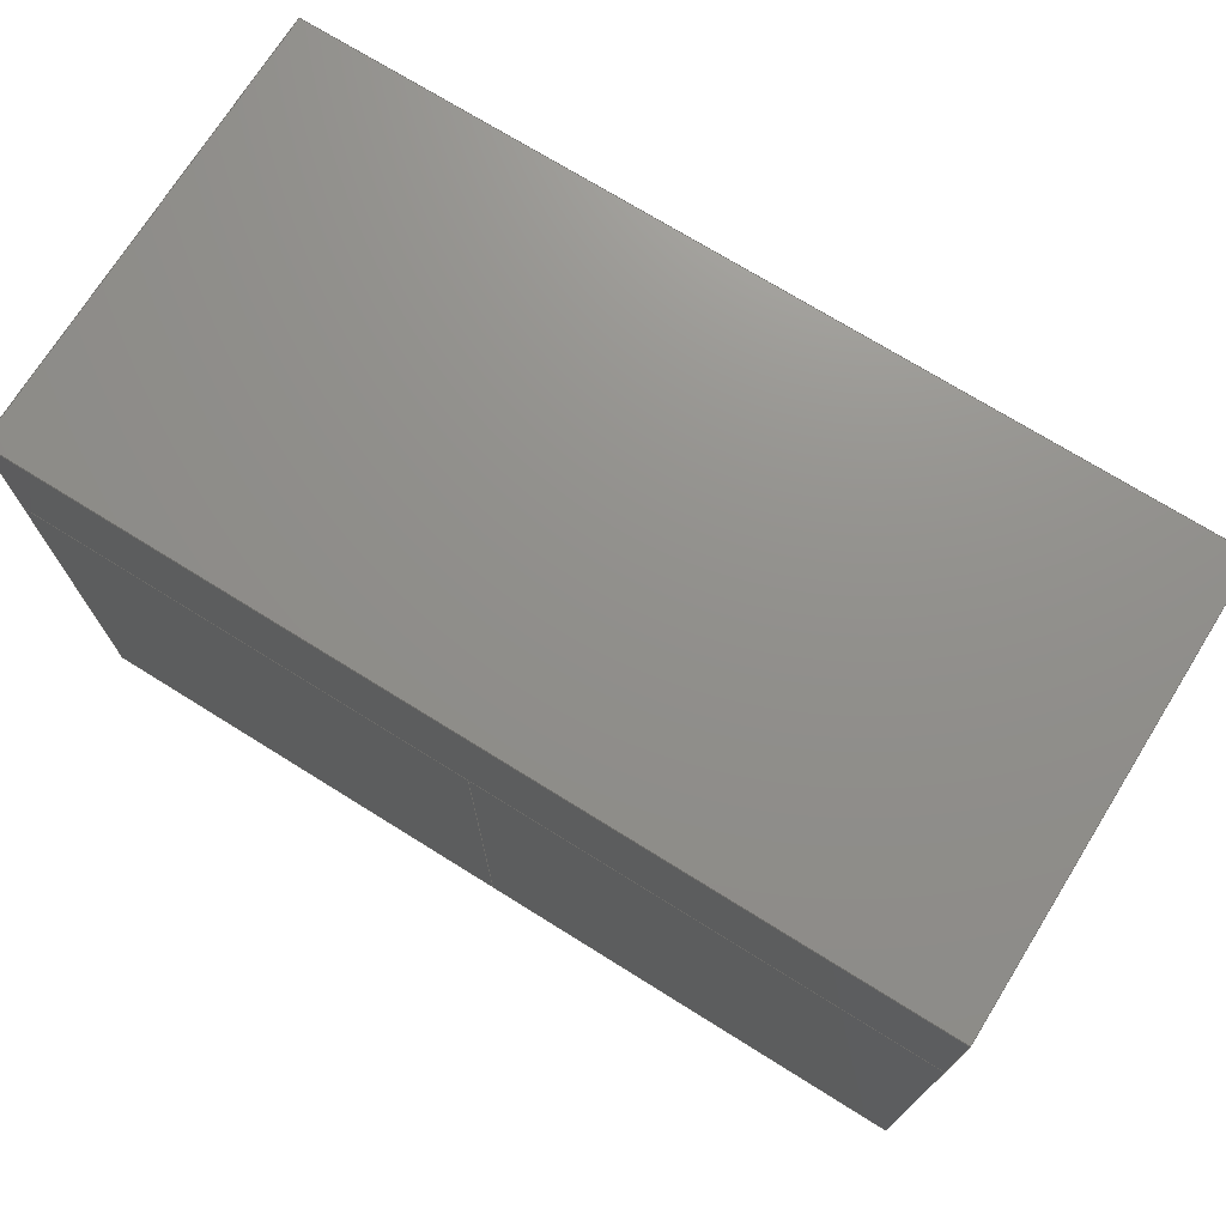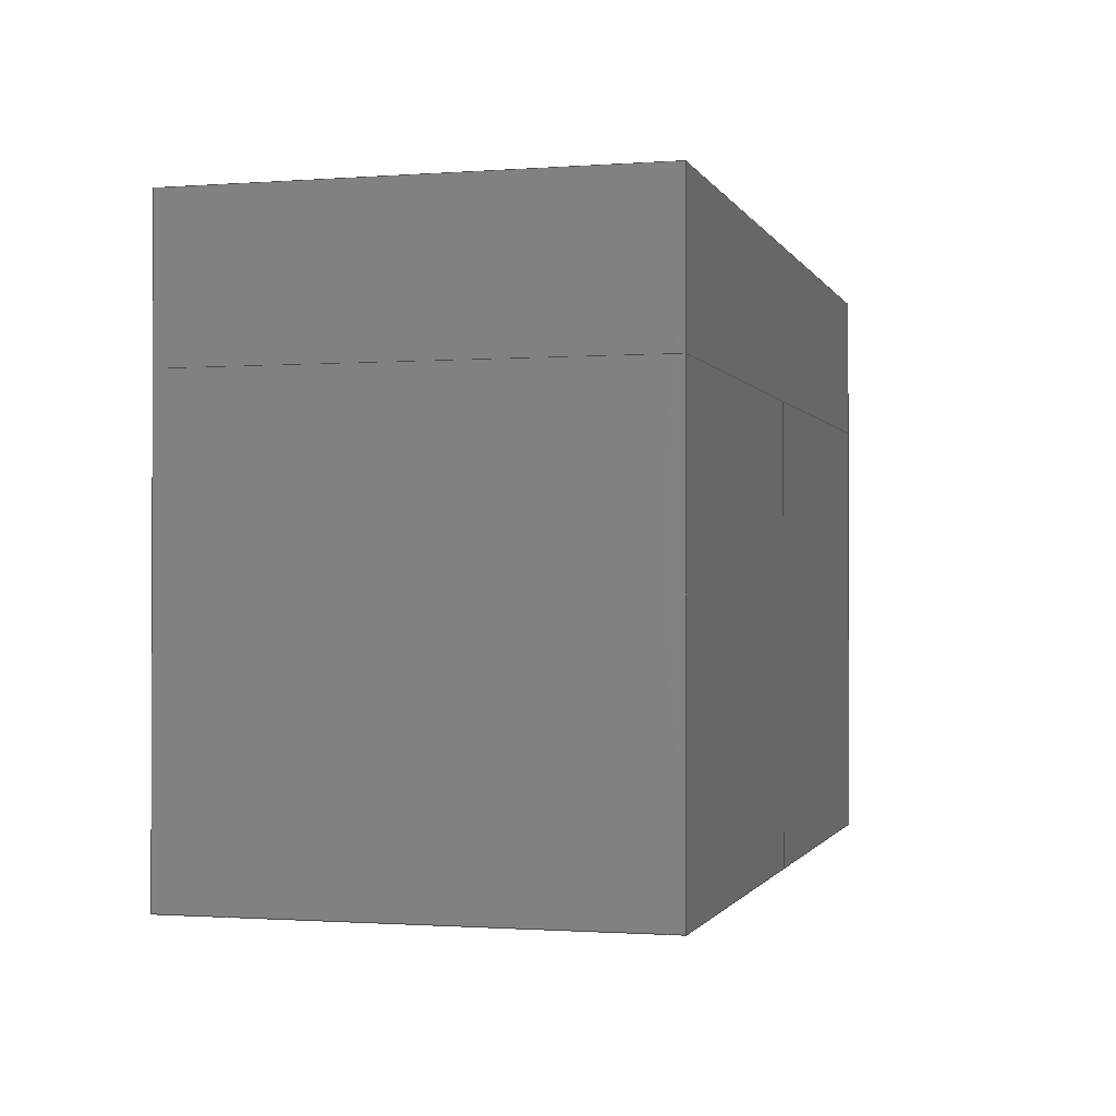
<metadata>
{"format":"step","ext":"step","renderer":"f3d","projection":"perspective","resolution":1024,"background":"white","views":[{"elev":72.6,"azim":-148.1,"up":"+Y"},{"elev":-1.0,"azim":105.2,"up":"+Y"}]}
</metadata>
<code>
ISO-10303-21;
DATA;
#1=MECHANICAL_DESIGN_GEOMETRIC_PRESENTATION_REPRESENTATION('',(#10,#11,
#12),#414);
#2=SHAPE_REPRESENTATION_RELATIONSHIP('SRR','None',#421,#3);
#3=ADVANCED_BREP_SHAPE_REPRESENTATION('',(#13,#14,#15),#413);
#4=CIRCLE('',#264,3);
#5=CIRCLE('',#265,3);
#6=CIRCLE('',#270,3);
#7=CIRCLE('',#272,3);
#8=CYLINDRICAL_SURFACE('',#263,3);
#9=CYLINDRICAL_SURFACE('',#275,3);
#10=STYLED_ITEM('',(#430),#13);
#11=STYLED_ITEM('',(#430),#14);
#12=STYLED_ITEM('',(#430),#15);
#13=MANIFOLD_SOLID_BREP('Body1',#240);
#14=MANIFOLD_SOLID_BREP('Body2',#241);
#15=MANIFOLD_SOLID_BREP('Body2',#242);
#16=FACE_OUTER_BOUND('',#32,.T.);
#17=FACE_OUTER_BOUND('',#33,.T.);
#18=FACE_OUTER_BOUND('',#34,.T.);
#19=FACE_OUTER_BOUND('',#35,.T.);
#20=FACE_OUTER_BOUND('',#36,.T.);
#21=FACE_OUTER_BOUND('',#37,.T.);
#22=FACE_OUTER_BOUND('',#38,.T.);
#23=FACE_OUTER_BOUND('',#39,.T.);
#24=FACE_OUTER_BOUND('',#40,.T.);
#25=FACE_OUTER_BOUND('',#41,.T.);
#26=FACE_OUTER_BOUND('',#42,.T.);
#27=FACE_OUTER_BOUND('',#43,.T.);
#28=FACE_OUTER_BOUND('',#44,.T.);
#29=FACE_OUTER_BOUND('',#45,.T.);
#30=FACE_OUTER_BOUND('',#46,.T.);
#31=FACE_OUTER_BOUND('',#47,.T.);
#32=EDGE_LOOP('',(#150,#151,#152,#153));
#33=EDGE_LOOP('',(#154,#155,#156,#157));
#34=EDGE_LOOP('',(#158,#159,#160,#161));
#35=EDGE_LOOP('',(#162,#163,#164,#165));
#36=EDGE_LOOP('',(#166,#167,#168,#169));
#37=EDGE_LOOP('',(#170,#171,#172,#173));
#38=EDGE_LOOP('',(#174,#175,#176,#177));
#39=EDGE_LOOP('',(#178,#179,#180,#181));
#40=EDGE_LOOP('',(#182,#183,#184,#185));
#41=EDGE_LOOP('',(#186,#187,#188));
#42=EDGE_LOOP('',(#189,#190,#191));
#43=EDGE_LOOP('',(#192,#193,#194));
#44=EDGE_LOOP('',(#195,#196,#197));
#45=EDGE_LOOP('',(#198,#199,#200,#201));
#46=EDGE_LOOP('',(#202,#203,#204,#205));
#47=EDGE_LOOP('',(#206,#207,#208,#209));
#48=LINE('',#348,#74);
#49=LINE('',#350,#75);
#50=LINE('',#352,#76);
#51=LINE('',#353,#77);
#52=LINE('',#356,#78);
#53=LINE('',#358,#79);
#54=LINE('',#359,#80);
#55=LINE('',#362,#81);
#56=LINE('',#363,#82);
#57=LINE('',#366,#83);
#58=LINE('',#367,#84);
#59=LINE('',#369,#85);
#60=LINE('',#374,#86);
#61=LINE('',#376,#87);
#62=LINE('',#378,#88);
#63=LINE('',#379,#89);
#64=LINE('',#385,#90);
#65=LINE('',#387,#91);
#66=LINE('',#388,#92);
#67=LINE('',#394,#93);
#68=LINE('',#397,#94);
#69=LINE('',#401,#95);
#70=LINE('',#403,#96);
#71=LINE('',#406,#97);
#72=LINE('',#407,#98);
#73=LINE('',#409,#99);
#74=VECTOR('',#280,1);
#75=VECTOR('',#281,1);
#76=VECTOR('',#282,1);
#77=VECTOR('',#283,1);
#78=VECTOR('',#286,1);
#79=VECTOR('',#287,1);
#80=VECTOR('',#288,1);
#81=VECTOR('',#291,1);
#82=VECTOR('',#292,1);
#83=VECTOR('',#295,1);
#84=VECTOR('',#296,1);
#85=VECTOR('',#299,1);
#86=VECTOR('',#304,1);
#87=VECTOR('',#305,1);
#88=VECTOR('',#306,1);
#89=VECTOR('',#307,1);
#90=VECTOR('',#314,1);
#91=VECTOR('',#317,1);
#92=VECTOR('',#318,1);
#93=VECTOR('',#325,1);
#94=VECTOR('',#328,1);
#95=VECTOR('',#331,1);
#96=VECTOR('',#332,1);
#97=VECTOR('',#337,1);
#98=VECTOR('',#338,1);
#99=VECTOR('',#341,1);
#100=VERTEX_POINT('',#346);
#101=VERTEX_POINT('',#347);
#102=VERTEX_POINT('',#349);
#103=VERTEX_POINT('',#351);
#104=VERTEX_POINT('',#355);
#105=VERTEX_POINT('',#357);
#106=VERTEX_POINT('',#361);
#107=VERTEX_POINT('',#365);
#108=VERTEX_POINT('',#372);
#109=VERTEX_POINT('',#373);
#110=VERTEX_POINT('',#375);
#111=VERTEX_POINT('',#377);
#112=VERTEX_POINT('',#381);
#113=VERTEX_POINT('',#383);
#114=VERTEX_POINT('',#392);
#115=VERTEX_POINT('',#393);
#116=VERTEX_POINT('',#395);
#117=VERTEX_POINT('',#399);
#118=VERTEX_POINT('',#400);
#119=VERTEX_POINT('',#402);
#120=EDGE_CURVE('',#100,#101,#48,.T.);
#121=EDGE_CURVE('',#102,#101,#49,.T.);
#122=EDGE_CURVE('',#103,#102,#50,.T.);
#123=EDGE_CURVE('',#100,#103,#51,.T.);
#124=EDGE_CURVE('',#101,#104,#52,.T.);
#125=EDGE_CURVE('',#104,#105,#53,.T.);
#126=EDGE_CURVE('',#105,#102,#54,.T.);
#127=EDGE_CURVE('',#106,#105,#55,.T.);
#128=EDGE_CURVE('',#103,#106,#56,.T.);
#129=EDGE_CURVE('',#107,#104,#57,.T.);
#130=EDGE_CURVE('',#106,#107,#58,.T.);
#131=EDGE_CURVE('',#107,#100,#59,.T.);
#132=EDGE_CURVE('',#108,#109,#60,.T.);
#133=EDGE_CURVE('',#109,#110,#61,.T.);
#134=EDGE_CURVE('',#111,#110,#62,.T.);
#135=EDGE_CURVE('',#108,#111,#63,.T.);
#136=EDGE_CURVE('',#108,#112,#4,.T.);
#137=EDGE_CURVE('',#113,#111,#5,.T.);
#138=EDGE_CURVE('',#112,#113,#64,.T.);
#139=EDGE_CURVE('',#109,#112,#65,.T.);
#140=EDGE_CURVE('',#110,#113,#66,.T.);
#141=EDGE_CURVE('',#114,#115,#67,.T.);
#142=EDGE_CURVE('',#114,#116,#6,.T.);
#143=EDGE_CURVE('',#115,#116,#68,.T.);
#144=EDGE_CURVE('',#117,#118,#69,.T.);
#145=EDGE_CURVE('',#118,#119,#70,.T.);
#146=EDGE_CURVE('',#119,#117,#7,.T.);
#147=EDGE_CURVE('',#115,#118,#71,.T.);
#148=EDGE_CURVE('',#114,#117,#72,.T.);
#149=EDGE_CURVE('',#116,#119,#73,.T.);
#150=ORIENTED_EDGE('',*,*,#120,.T.);
#151=ORIENTED_EDGE('',*,*,#121,.F.);
#152=ORIENTED_EDGE('',*,*,#122,.F.);
#153=ORIENTED_EDGE('',*,*,#123,.F.);
#154=ORIENTED_EDGE('',*,*,#124,.T.);
#155=ORIENTED_EDGE('',*,*,#125,.T.);
#156=ORIENTED_EDGE('',*,*,#126,.T.);
#157=ORIENTED_EDGE('',*,*,#121,.T.);
#158=ORIENTED_EDGE('',*,*,#126,.F.);
#159=ORIENTED_EDGE('',*,*,#127,.F.);
#160=ORIENTED_EDGE('',*,*,#128,.F.);
#161=ORIENTED_EDGE('',*,*,#122,.T.);
#162=ORIENTED_EDGE('',*,*,#125,.F.);
#163=ORIENTED_EDGE('',*,*,#129,.F.);
#164=ORIENTED_EDGE('',*,*,#130,.F.);
#165=ORIENTED_EDGE('',*,*,#127,.T.);
#166=ORIENTED_EDGE('',*,*,#120,.F.);
#167=ORIENTED_EDGE('',*,*,#131,.F.);
#168=ORIENTED_EDGE('',*,*,#129,.T.);
#169=ORIENTED_EDGE('',*,*,#124,.F.);
#170=ORIENTED_EDGE('',*,*,#123,.T.);
#171=ORIENTED_EDGE('',*,*,#128,.T.);
#172=ORIENTED_EDGE('',*,*,#130,.T.);
#173=ORIENTED_EDGE('',*,*,#131,.T.);
#174=ORIENTED_EDGE('',*,*,#132,.T.);
#175=ORIENTED_EDGE('',*,*,#133,.T.);
#176=ORIENTED_EDGE('',*,*,#134,.F.);
#177=ORIENTED_EDGE('',*,*,#135,.F.);
#178=ORIENTED_EDGE('',*,*,#136,.F.);
#179=ORIENTED_EDGE('',*,*,#135,.T.);
#180=ORIENTED_EDGE('',*,*,#137,.F.);
#181=ORIENTED_EDGE('',*,*,#138,.F.);
#182=ORIENTED_EDGE('',*,*,#139,.T.);
#183=ORIENTED_EDGE('',*,*,#138,.T.);
#184=ORIENTED_EDGE('',*,*,#140,.F.);
#185=ORIENTED_EDGE('',*,*,#133,.F.);
#186=ORIENTED_EDGE('',*,*,#140,.T.);
#187=ORIENTED_EDGE('',*,*,#137,.T.);
#188=ORIENTED_EDGE('',*,*,#134,.T.);
#189=ORIENTED_EDGE('',*,*,#139,.F.);
#190=ORIENTED_EDGE('',*,*,#132,.F.);
#191=ORIENTED_EDGE('',*,*,#136,.T.);
#192=ORIENTED_EDGE('',*,*,#141,.F.);
#193=ORIENTED_EDGE('',*,*,#142,.T.);
#194=ORIENTED_EDGE('',*,*,#143,.F.);
#195=ORIENTED_EDGE('',*,*,#144,.T.);
#196=ORIENTED_EDGE('',*,*,#145,.T.);
#197=ORIENTED_EDGE('',*,*,#146,.T.);
#198=ORIENTED_EDGE('',*,*,#141,.T.);
#199=ORIENTED_EDGE('',*,*,#147,.T.);
#200=ORIENTED_EDGE('',*,*,#144,.F.);
#201=ORIENTED_EDGE('',*,*,#148,.F.);
#202=ORIENTED_EDGE('',*,*,#143,.T.);
#203=ORIENTED_EDGE('',*,*,#149,.T.);
#204=ORIENTED_EDGE('',*,*,#145,.F.);
#205=ORIENTED_EDGE('',*,*,#147,.F.);
#206=ORIENTED_EDGE('',*,*,#142,.F.);
#207=ORIENTED_EDGE('',*,*,#148,.T.);
#208=ORIENTED_EDGE('',*,*,#146,.F.);
#209=ORIENTED_EDGE('',*,*,#149,.F.);
#210=PLANE('',#256);
#211=PLANE('',#257);
#212=PLANE('',#258);
#213=PLANE('',#259);
#214=PLANE('',#260);
#215=PLANE('',#261);
#216=PLANE('',#262);
#217=PLANE('',#266);
#218=PLANE('',#267);
#219=PLANE('',#268);
#220=PLANE('',#269);
#221=PLANE('',#271);
#222=PLANE('',#273);
#223=PLANE('',#274);
#224=ADVANCED_FACE('',(#16),#210,.T.);
#225=ADVANCED_FACE('',(#17),#211,.T.);
#226=ADVANCED_FACE('',(#18),#212,.T.);
#227=ADVANCED_FACE('',(#19),#213,.T.);
#228=ADVANCED_FACE('',(#20),#214,.T.);
#229=ADVANCED_FACE('',(#21),#215,.F.);
#230=ADVANCED_FACE('',(#22),#216,.T.);
#231=ADVANCED_FACE('',(#23),#8,.F.);
#232=ADVANCED_FACE('',(#24),#217,.T.);
#233=ADVANCED_FACE('',(#25),#218,.T.);
#234=ADVANCED_FACE('',(#26),#219,.F.);
#235=ADVANCED_FACE('',(#27),#220,.F.);
#236=ADVANCED_FACE('',(#28),#221,.T.);
#237=ADVANCED_FACE('',(#29),#222,.T.);
#238=ADVANCED_FACE('',(#30),#223,.T.);
#239=ADVANCED_FACE('',(#31),#9,.F.);
#240=CLOSED_SHELL('',(#224,#225,#226,#227,#228,#229));
#241=CLOSED_SHELL('',(#230,#231,#232,#233,#234));
#242=CLOSED_SHELL('',(#235,#236,#237,#238,#239));
#243=DERIVED_UNIT_ELEMENT(#245,1);
#244=DERIVED_UNIT_ELEMENT(#416,3);
#245=(
MASS_UNIT()
NAMED_UNIT(*)
SI_UNIT(.KILO.,.GRAM.)
);
#246=DERIVED_UNIT((#243,#244));
#247=MEASURE_REPRESENTATION_ITEM('density measure',
POSITIVE_RATIO_MEASURE(7850),#246);
#248=PROPERTY_DEFINITION_REPRESENTATION(#253,#250);
#249=PROPERTY_DEFINITION_REPRESENTATION(#254,#251);
#250=REPRESENTATION('material name',(#252),#413);
#251=REPRESENTATION('density',(#247),#413);
#252=DESCRIPTIVE_REPRESENTATION_ITEM('Steel','Steel');
#253=PROPERTY_DEFINITION('material property','material name',#423);
#254=PROPERTY_DEFINITION('material property','density of part',#423);
#255=AXIS2_PLACEMENT_3D('placement',#344,#276,#277);
#256=AXIS2_PLACEMENT_3D('',#345,#278,#279);
#257=AXIS2_PLACEMENT_3D('',#354,#284,#285);
#258=AXIS2_PLACEMENT_3D('',#360,#289,#290);
#259=AXIS2_PLACEMENT_3D('',#364,#293,#294);
#260=AXIS2_PLACEMENT_3D('',#368,#297,#298);
#261=AXIS2_PLACEMENT_3D('',#370,#300,#301);
#262=AXIS2_PLACEMENT_3D('',#371,#302,#303);
#263=AXIS2_PLACEMENT_3D('',#380,#308,#309);
#264=AXIS2_PLACEMENT_3D('',#382,#310,#311);
#265=AXIS2_PLACEMENT_3D('',#384,#312,#313);
#266=AXIS2_PLACEMENT_3D('',#386,#315,#316);
#267=AXIS2_PLACEMENT_3D('',#389,#319,#320);
#268=AXIS2_PLACEMENT_3D('',#390,#321,#322);
#269=AXIS2_PLACEMENT_3D('',#391,#323,#324);
#270=AXIS2_PLACEMENT_3D('',#396,#326,#327);
#271=AXIS2_PLACEMENT_3D('',#398,#329,#330);
#272=AXIS2_PLACEMENT_3D('',#404,#333,#334);
#273=AXIS2_PLACEMENT_3D('',#405,#335,#336);
#274=AXIS2_PLACEMENT_3D('',#408,#339,#340);
#275=AXIS2_PLACEMENT_3D('',#410,#342,#343);
#276=DIRECTION('axis',(0,0,1));
#277=DIRECTION('refdir',(1,0,0));
#278=DIRECTION('center_axis',(0,0,1));
#279=DIRECTION('ref_axis',(1,0,0));
#280=DIRECTION('',(0,1,0));
#281=DIRECTION('',(1,0,0));
#282=DIRECTION('',(0,1,0));
#283=DIRECTION('',(-1,0,0));
#284=DIRECTION('center_axis',(0,1,0));
#285=DIRECTION('ref_axis',(0,0,1));
#286=DIRECTION('',(0,0,-1));
#287=DIRECTION('',(-1,0,0));
#288=DIRECTION('',(0,0,1));
#289=DIRECTION('center_axis',(-1,0,0));
#290=DIRECTION('ref_axis',(0,0,1));
#291=DIRECTION('',(0,1,0));
#292=DIRECTION('',(0,0,-1));
#293=DIRECTION('center_axis',(0,0,-1));
#294=DIRECTION('ref_axis',(-1,0,0));
#295=DIRECTION('',(0,1,0));
#296=DIRECTION('',(1,0,0));
#297=DIRECTION('center_axis',(1,0,0));
#298=DIRECTION('ref_axis',(0,0,-1));
#299=DIRECTION('',(0,0,1));
#300=DIRECTION('center_axis',(0,1,0));
#301=DIRECTION('ref_axis',(1,0,0));
#302=DIRECTION('center_axis',(-1,0,0));
#303=DIRECTION('ref_axis',(0,0,-1));
#304=DIRECTION('',(0,0,-1));
#305=DIRECTION('',(0,-1,0));
#306=DIRECTION('',(0,0,-1));
#307=DIRECTION('',(0,-1,0));
#308=DIRECTION('center_axis',(0,-1,0));
#309=DIRECTION('ref_axis',(-1,0,0));
#310=DIRECTION('center_axis',(0,-1,0));
#311=DIRECTION('ref_axis',(-1,0,0));
#312=DIRECTION('center_axis',(0,1,0));
#313=DIRECTION('ref_axis',(-1,0,0));
#314=DIRECTION('',(0,-1,0));
#315=DIRECTION('center_axis',(0,0,-1));
#316=DIRECTION('ref_axis',(1,0,0));
#317=DIRECTION('',(1,0,0));
#318=DIRECTION('',(1,0,0));
#319=DIRECTION('center_axis',(0,-1,0));
#320=DIRECTION('ref_axis',(1,0,0));
#321=DIRECTION('center_axis',(0,-1,0));
#322=DIRECTION('ref_axis',(1,0,0));
#323=DIRECTION('center_axis',(0,-1,0));
#324=DIRECTION('ref_axis',(1,0,0));
#325=DIRECTION('',(1,0,0));
#326=DIRECTION('center_axis',(0,-1,0));
#327=DIRECTION('ref_axis',(-1,0,0));
#328=DIRECTION('',(0,0,1));
#329=DIRECTION('center_axis',(0,-1,0));
#330=DIRECTION('ref_axis',(1,0,0));
#331=DIRECTION('',(1,0,0));
#332=DIRECTION('',(0,0,1));
#333=DIRECTION('center_axis',(0,1,0));
#334=DIRECTION('ref_axis',(-1,0,0));
#335=DIRECTION('center_axis',(0,0,-1));
#336=DIRECTION('ref_axis',(1,0,0));
#337=DIRECTION('',(0,-1,0));
#338=DIRECTION('',(0,-1,0));
#339=DIRECTION('center_axis',(1,0,0));
#340=DIRECTION('ref_axis',(0,0,1));
#341=DIRECTION('',(0,-1,0));
#342=DIRECTION('center_axis',(0,-1,0));
#343=DIRECTION('ref_axis',(-1,0,0));
#344=CARTESIAN_POINT('',(0,0,0));
#345=CARTESIAN_POINT('Origin',(1,0,4));
#346=CARTESIAN_POINT('',(7,0,4));
#347=CARTESIAN_POINT('',(7,1,4));
#348=CARTESIAN_POINT('',(7,0,4));
#349=CARTESIAN_POINT('',(1,1,4));
#350=CARTESIAN_POINT('',(7,1,4));
#351=CARTESIAN_POINT('',(1,0,4));
#352=CARTESIAN_POINT('',(1,0,4));
#353=CARTESIAN_POINT('',(7,0,4));
#354=CARTESIAN_POINT('Origin',(4,1,2.5));
#355=CARTESIAN_POINT('',(7,1,1));
#356=CARTESIAN_POINT('',(7,1,1));
#357=CARTESIAN_POINT('',(1,1,1));
#358=CARTESIAN_POINT('',(1,1,1));
#359=CARTESIAN_POINT('',(1,1,4));
#360=CARTESIAN_POINT('Origin',(1,0,1));
#361=CARTESIAN_POINT('',(1,0,1));
#362=CARTESIAN_POINT('',(1,0,1));
#363=CARTESIAN_POINT('',(1,0,4));
#364=CARTESIAN_POINT('Origin',(7,0,1));
#365=CARTESIAN_POINT('',(7,0,1));
#366=CARTESIAN_POINT('',(7,0,1));
#367=CARTESIAN_POINT('',(1,0,1));
#368=CARTESIAN_POINT('Origin',(7,0,4));
#369=CARTESIAN_POINT('',(7,0,1));
#370=CARTESIAN_POINT('Origin',(4,0,2.5));
#371=CARTESIAN_POINT('Origin',(1,0,4));
#372=CARTESIAN_POINT('',(1,0,4));
#373=CARTESIAN_POINT('',(1,0,1));
#374=CARTESIAN_POINT('',(1,0,4));
#375=CARTESIAN_POINT('',(1,-3,1));
#376=CARTESIAN_POINT('',(1,0,1));
#377=CARTESIAN_POINT('',(1,-3,4));
#378=CARTESIAN_POINT('',(1,-3,4));
#379=CARTESIAN_POINT('',(1,0,4));
#380=CARTESIAN_POINT('Origin',(4,0,4));
#381=CARTESIAN_POINT('',(4,0,1));
#382=CARTESIAN_POINT('Origin',(4,0,4));
#383=CARTESIAN_POINT('',(4,-3,1));
#384=CARTESIAN_POINT('Origin',(4,-3,4));
#385=CARTESIAN_POINT('',(4,0,1));
#386=CARTESIAN_POINT('Origin',(1,0,1));
#387=CARTESIAN_POINT('',(1,0,1));
#388=CARTESIAN_POINT('',(1,-3,1));
#389=CARTESIAN_POINT('Origin',(2.5,-3,2.5));
#390=CARTESIAN_POINT('Origin',(2.5,0,2.5));
#391=CARTESIAN_POINT('Origin',(5.5,0,2.5));
#392=CARTESIAN_POINT('',(4,0,1));
#393=CARTESIAN_POINT('',(7,0,1));
#394=CARTESIAN_POINT('',(1,0,1));
#395=CARTESIAN_POINT('',(7,0,4));
#396=CARTESIAN_POINT('Origin',(4,0,4));
#397=CARTESIAN_POINT('',(7,0,1));
#398=CARTESIAN_POINT('Origin',(5.5,-3,2.5));
#399=CARTESIAN_POINT('',(4,-3,1));
#400=CARTESIAN_POINT('',(7,-3,1));
#401=CARTESIAN_POINT('',(1,-3,1));
#402=CARTESIAN_POINT('',(7,-3,4));
#403=CARTESIAN_POINT('',(7,-3,1));
#404=CARTESIAN_POINT('Origin',(4,-3,4));
#405=CARTESIAN_POINT('Origin',(4,0,1));
#406=CARTESIAN_POINT('',(7,0,1));
#407=CARTESIAN_POINT('',(4,0,1));
#408=CARTESIAN_POINT('Origin',(7,0,1));
#409=CARTESIAN_POINT('',(7,0,4));
#410=CARTESIAN_POINT('Origin',(4,0,4));
#411=UNCERTAINTY_MEASURE_WITH_UNIT(LENGTH_MEASURE(0.001),#415,
'DISTANCE_ACCURACY_VALUE',
'Maximum model space distance between geometric entities at asserted c
onnectivities');
#412=UNCERTAINTY_MEASURE_WITH_UNIT(LENGTH_MEASURE(0.001),#415,
'DISTANCE_ACCURACY_VALUE',
'Maximum model space distance between geometric entities at asserted c
onnectivities');
#413=(
GEOMETRIC_REPRESENTATION_CONTEXT(3)
GLOBAL_UNCERTAINTY_ASSIGNED_CONTEXT((#411))
GLOBAL_UNIT_ASSIGNED_CONTEXT((#415,#417,#418))
REPRESENTATION_CONTEXT('','3D')
);
#414=(
GEOMETRIC_REPRESENTATION_CONTEXT(3)
GLOBAL_UNCERTAINTY_ASSIGNED_CONTEXT((#412))
GLOBAL_UNIT_ASSIGNED_CONTEXT((#415,#417,#418))
REPRESENTATION_CONTEXT('','3D')
);
#415=(
LENGTH_UNIT()
NAMED_UNIT(*)
SI_UNIT(.CENTI.,.METRE.)
);
#416=(
LENGTH_UNIT()
NAMED_UNIT(*)
SI_UNIT($,.METRE.)
);
#417=(
NAMED_UNIT(*)
PLANE_ANGLE_UNIT()
SI_UNIT($,.RADIAN.)
);
#418=(
NAMED_UNIT(*)
SI_UNIT($,.STERADIAN.)
SOLID_ANGLE_UNIT()
);
#419=SHAPE_DEFINITION_REPRESENTATION(#420,#421);
#420=PRODUCT_DEFINITION_SHAPE('',$,#423);
#421=SHAPE_REPRESENTATION('',(#255),#413);
#422=PRODUCT_DEFINITION_CONTEXT('part definition',#427,'design');
#423=PRODUCT_DEFINITION('Untitled','Untitled',#424,#422);
#424=PRODUCT_DEFINITION_FORMATION('',$,#429);
#425=PRODUCT_RELATED_PRODUCT_CATEGORY('Untitled','Untitled',(#429));
#426=APPLICATION_PROTOCOL_DEFINITION('international standard',
'automotive_design',2009,#427);
#427=APPLICATION_CONTEXT(
'Core Data for Automotive Mechanical Design Process');
#428=PRODUCT_CONTEXT('part definition',#427,'mechanical');
#429=PRODUCT('Untitled','Untitled',$,(#428));
#430=PRESENTATION_STYLE_ASSIGNMENT((#431));
#431=SURFACE_STYLE_USAGE(.BOTH.,#432);
#432=SURFACE_SIDE_STYLE('',(#433));
#433=SURFACE_STYLE_FILL_AREA(#434);
#434=FILL_AREA_STYLE('Steel - Satin',(#435));
#435=FILL_AREA_STYLE_COLOUR('Steel - Satin',#436);
#436=COLOUR_RGB('Steel - Satin',0.6275,0.6275,0.6275);
ENDSEC;
END-ISO-10303-21;

</code>
